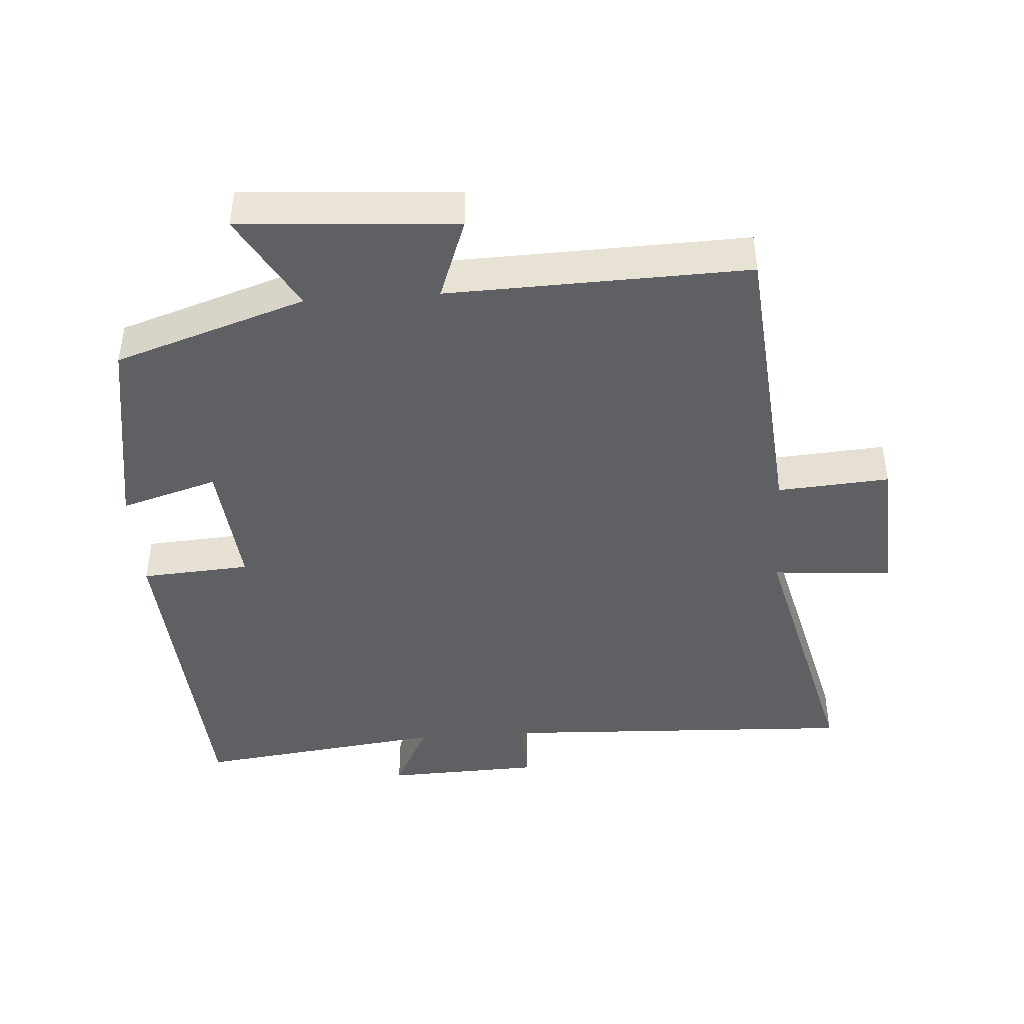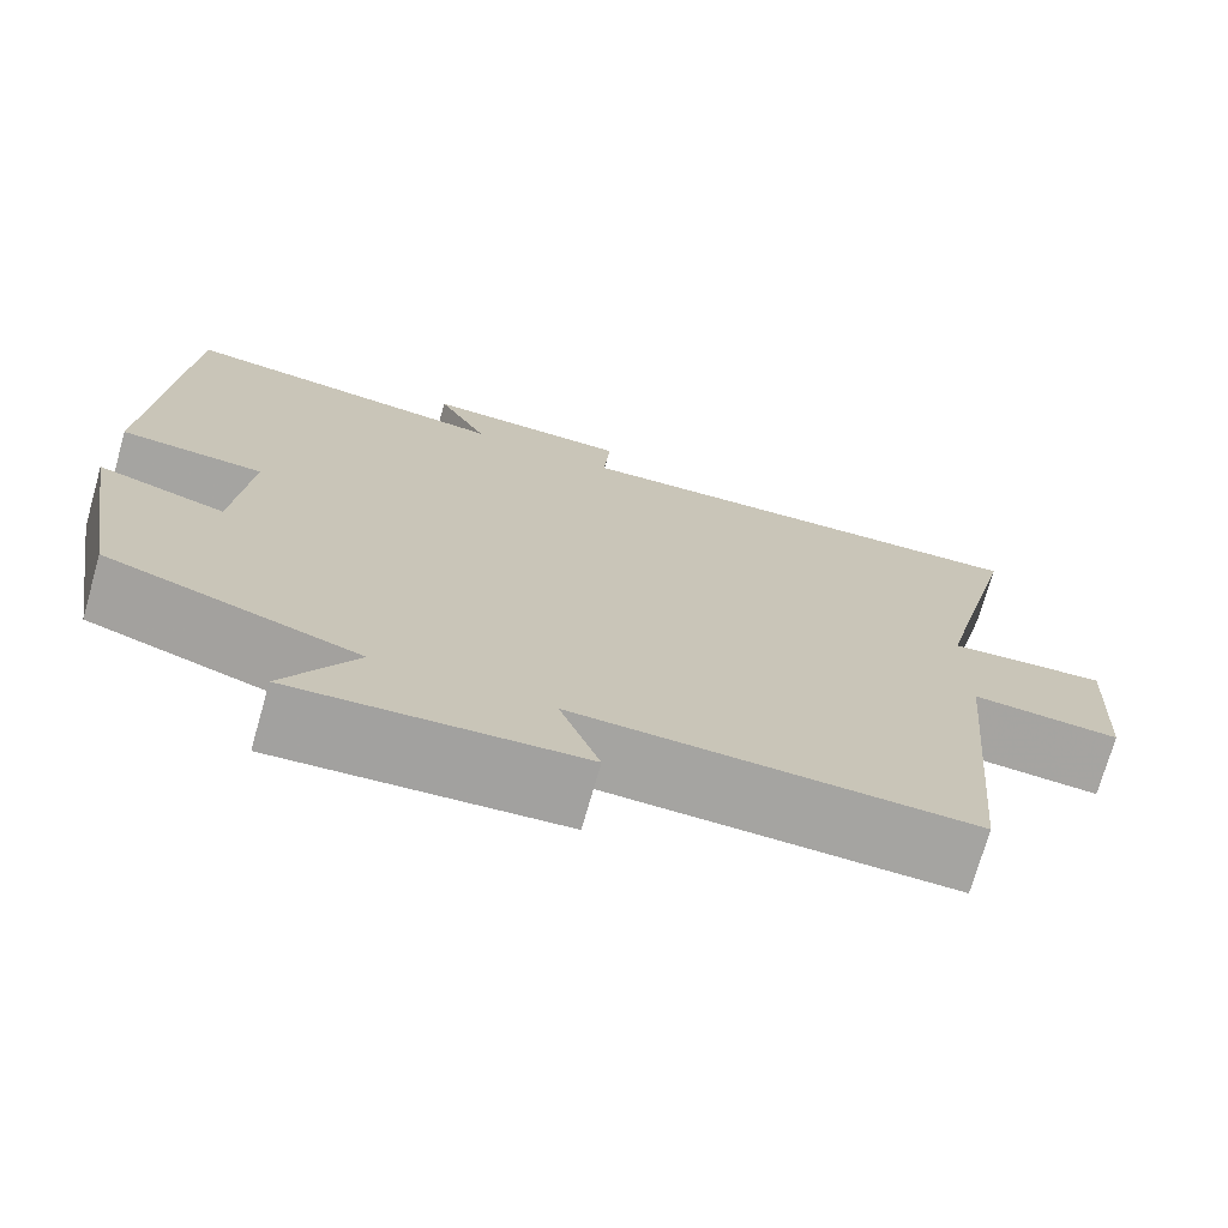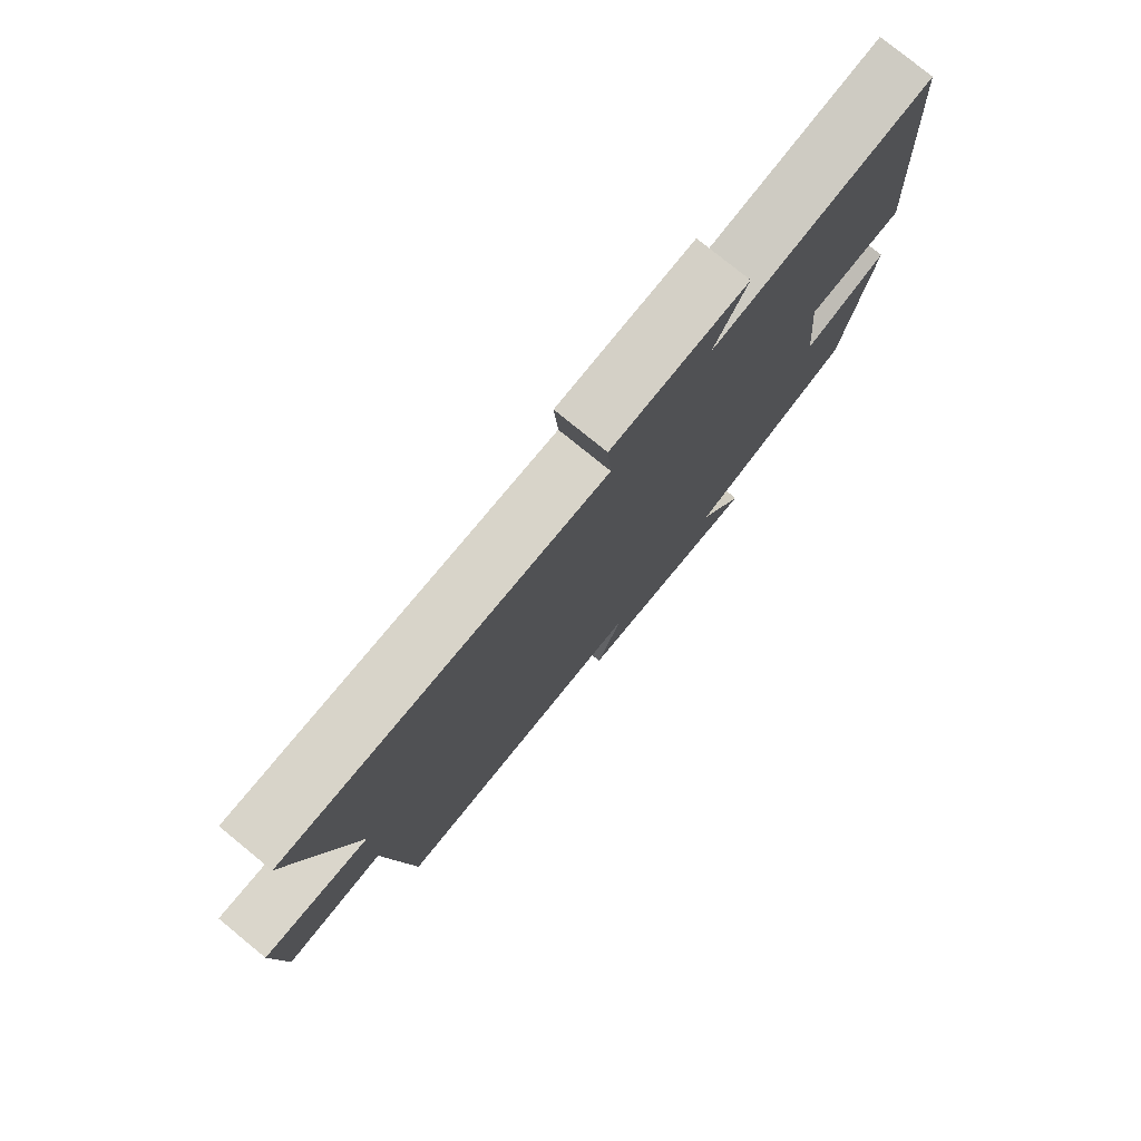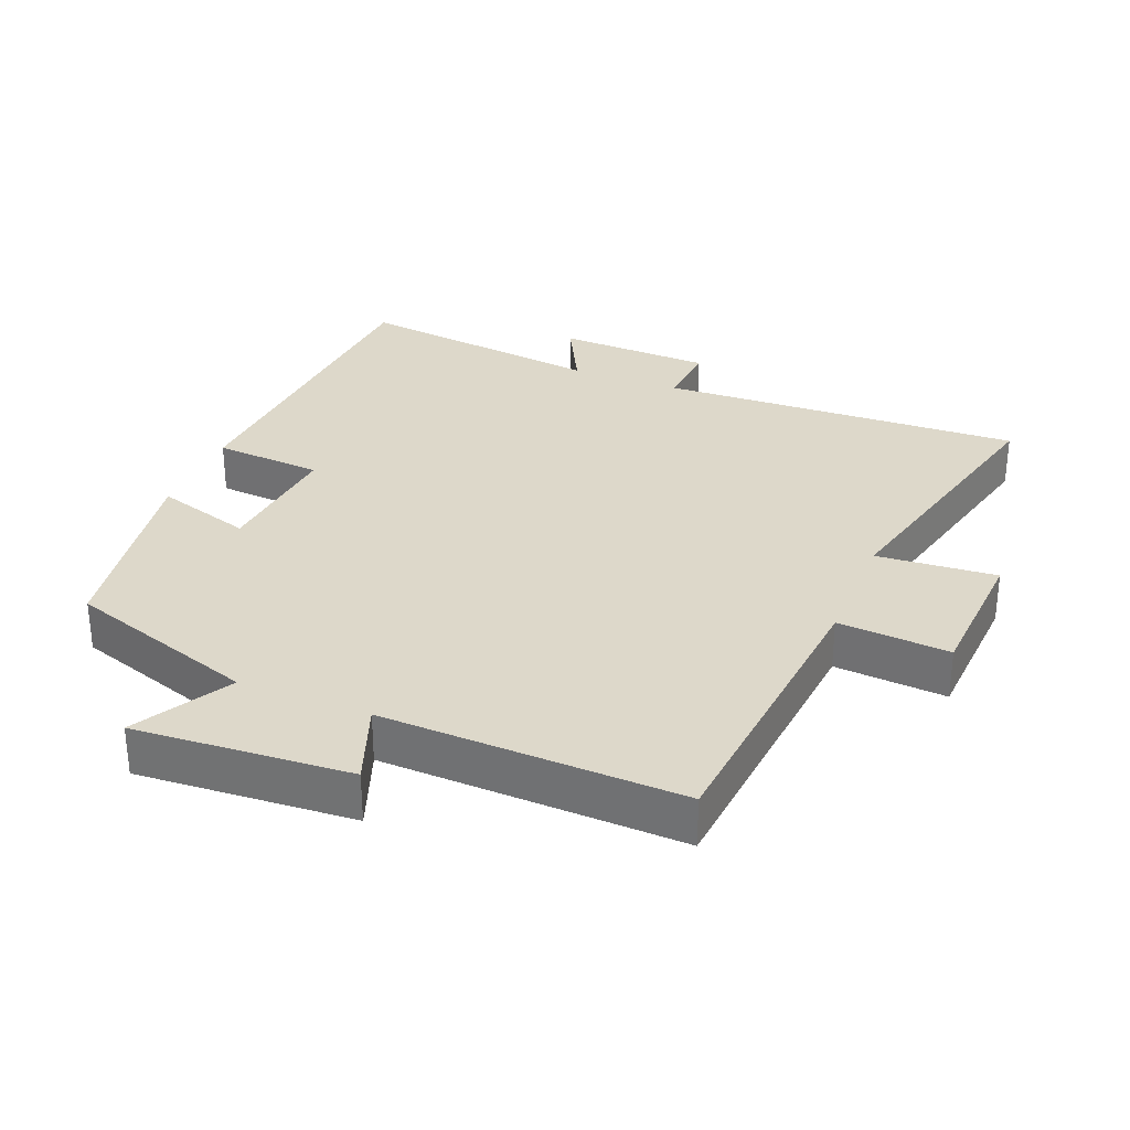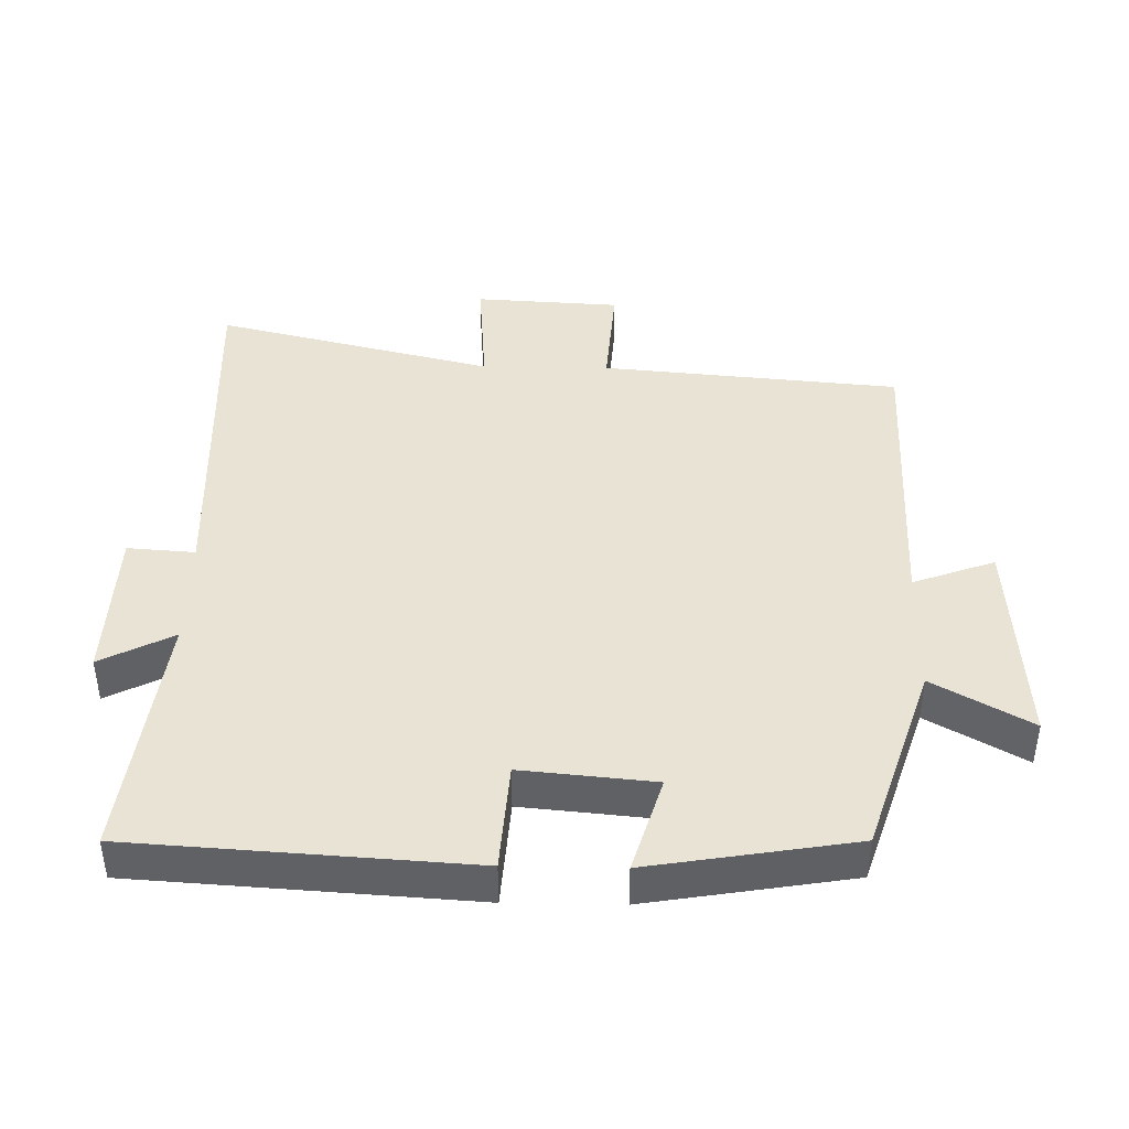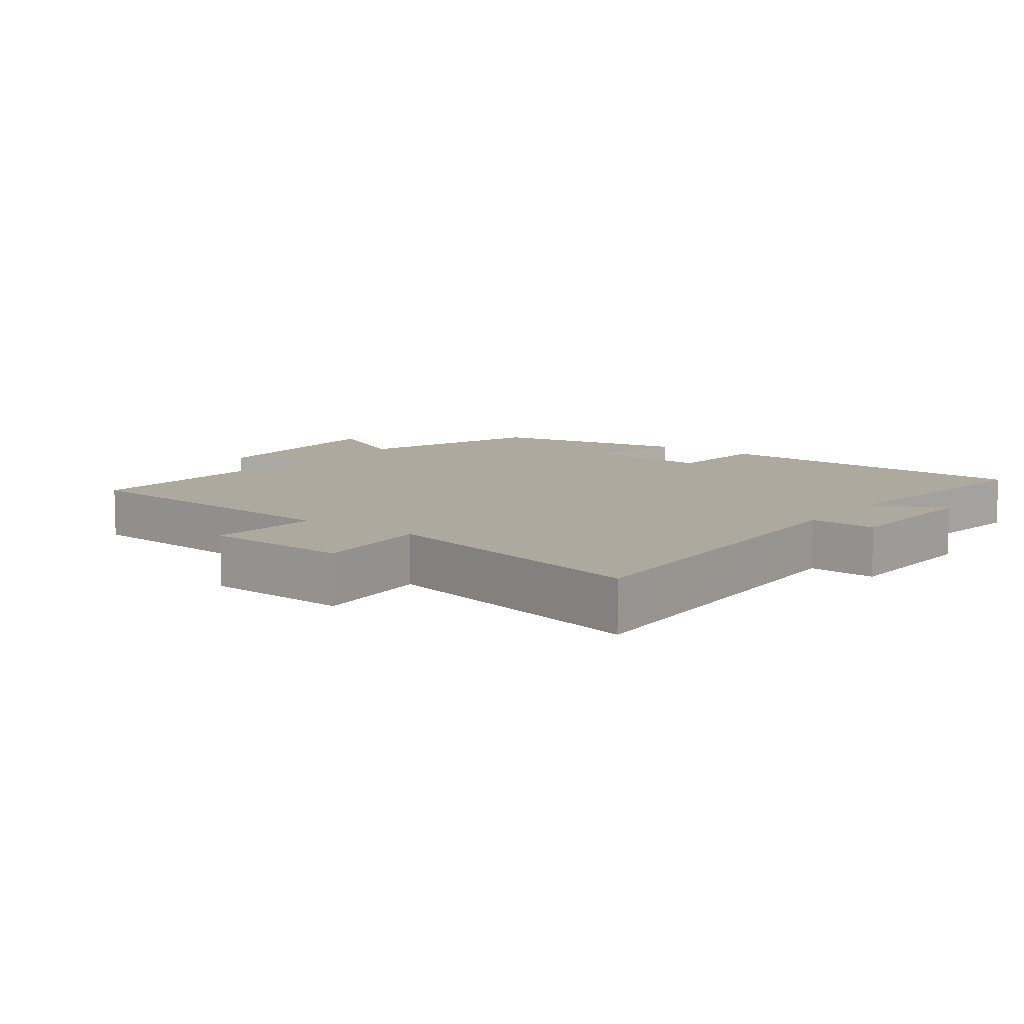
<metadata>
{"format":"obj","ext":"obj","renderer":"f3d","projection":"perspective","resolution":1024,"background":"white","views":[{"elev":-43.6,"azim":-176.0,"up":"+Y"},{"elev":-73.0,"azim":164.1,"up":"+Z"},{"elev":78.1,"azim":-50.8,"up":"+Z"},{"elev":31.0,"azim":-157.9,"up":"+Y"},{"elev":42.3,"azim":91.1,"up":"+Y"},{"elev":9.1,"azim":-53.4,"up":"+Y"}]}
</metadata>
<code>
v 0.45 0.07 -0.408
v 0.17 0.07 -0.5
v 0.25 0.07 -0.642
v -0.066 0.07 -0.62
v -0.022 0.07 -0.5
v -0.461 0.07 -0.513
v -0.5 0.07 -0.074
v -0.664 0.07 -0.086
v -0.676 0.07 0.128
v -0.5 0.07 0.114
v -0.599 0.07 0.523
v -0.065 0.07 0.5
v -0.072 0.07 0.599
v 0.156 0.07 0.607
v 0.101 0.07 0.5
v 0.469 0.07 0.546
v 0.5 0.07 0.053
v 0.34 0.07 0.042
v 0.358 0.07 -0.152
v 0.5 0.07 -0.109
v 0.45 0 -0.408
v 0.17 0 -0.5
v 0.25 0 -0.642
v -0.066 0 -0.62
v -0.022 0 -0.5
v -0.461 0 -0.513
v -0.5 0 -0.074
v -0.664 0 -0.086
v -0.676 0 0.128
v -0.5 0 0.114
v -0.599 0 0.523
v -0.065 0 0.5
v -0.072 0 0.599
v 0.156 0 0.607
v 0.101 0 0.5
v 0.469 0 0.546
v 0.5 0 0.053
v 0.34 0 0.042
v 0.358 0 -0.152
v 0.5 0 -0.109
f 19 20 1 2
f 18 19 2
f 15 16 17 18
f 15 18 2
f 12 13 14 15
f 12 15 2
f 10 11 12 2
f 7 8 9 10
f 5 6 7 10
f 5 10 2 3
f 3 4 5
f 22 21 40 39
f 22 39 38
f 38 37 36 35
f 22 38 35
f 35 34 33 32
f 22 35 32
f 22 32 31 30
f 30 29 28 27
f 30 27 26 25
f 23 22 30 25
f 25 24 23
f 1 21 22 2
f 2 22 23 3
f 3 23 24 4
f 4 24 25 5
f 5 25 26 6
f 6 26 27 7
f 7 27 28 8
f 8 28 29 9
f 9 29 30 10
f 10 30 31 11
f 11 31 32 12
f 12 32 33 13
f 13 33 34 14
f 14 34 35 15
f 15 35 36 16
f 16 36 37 17
f 17 37 38 18
f 18 38 39 19
f 19 39 40 20
f 20 40 21 1

</code>
